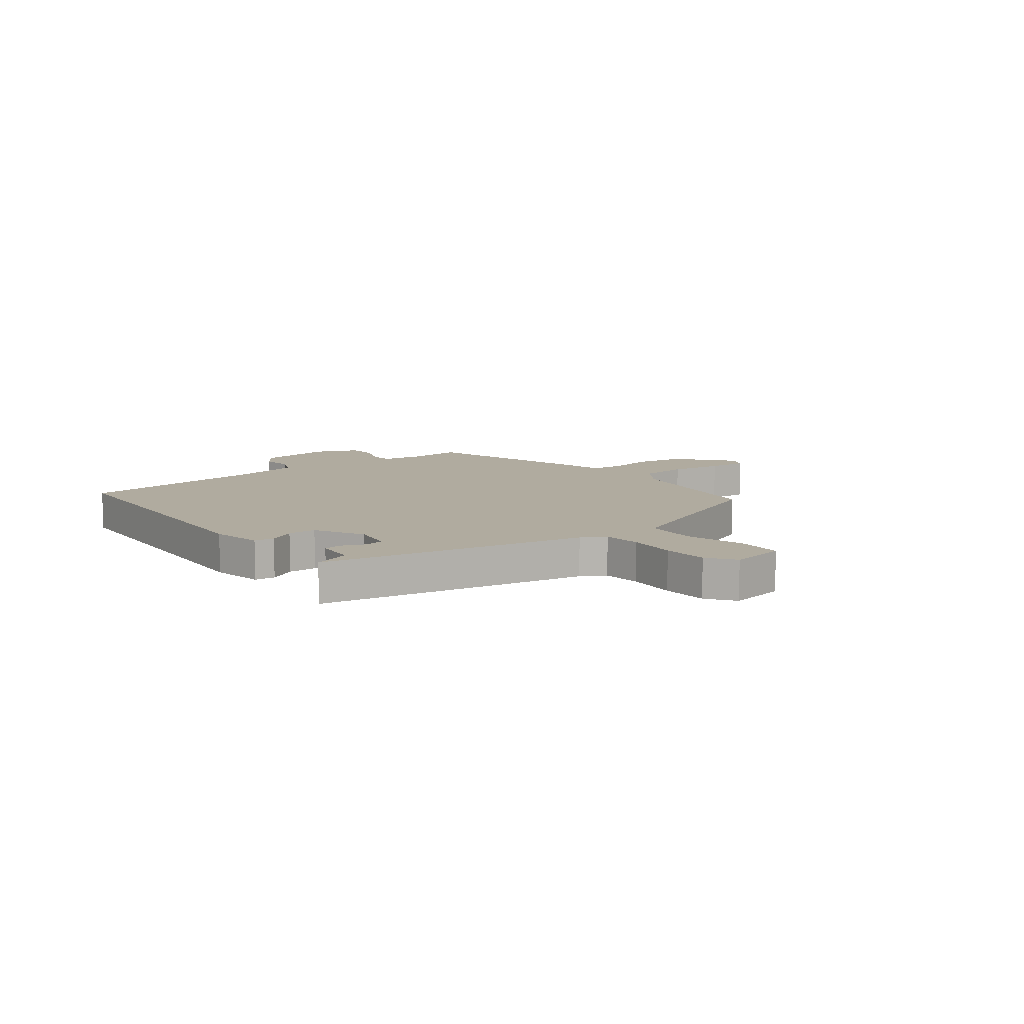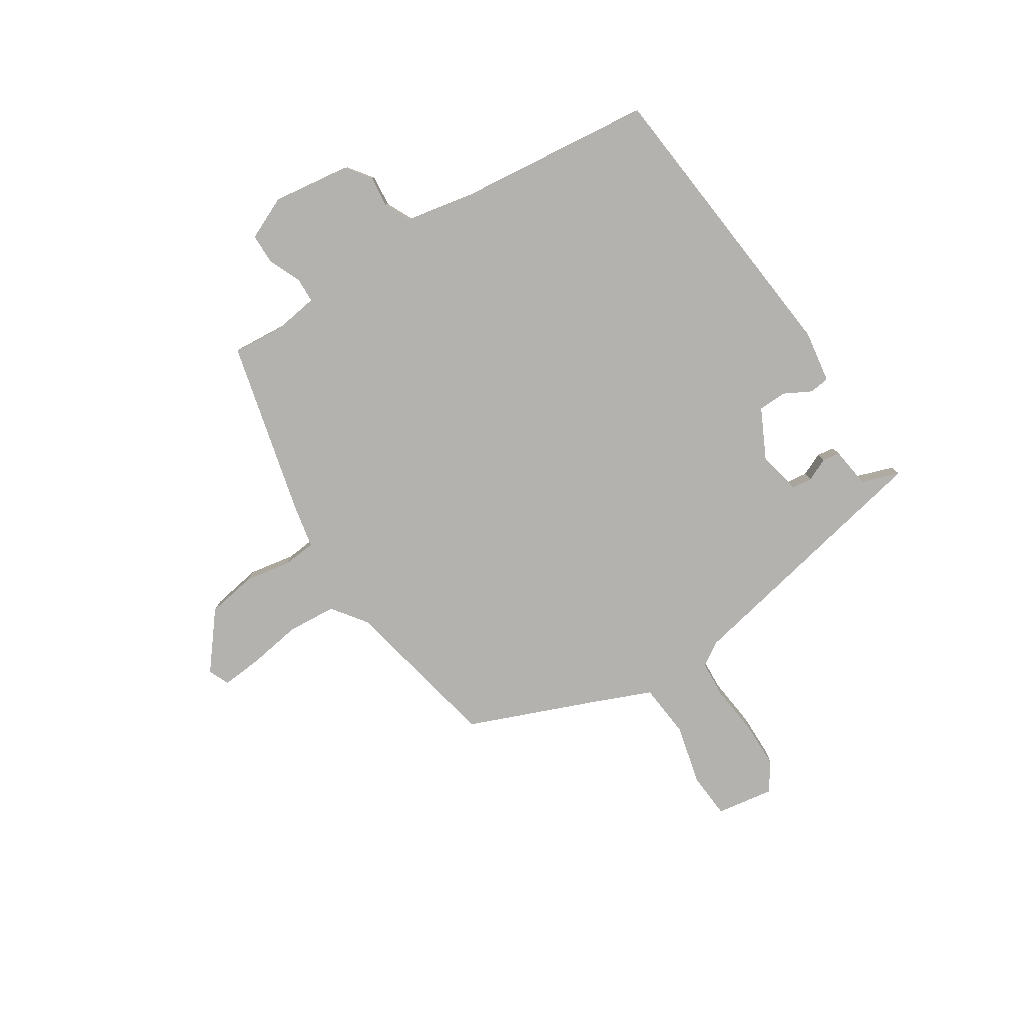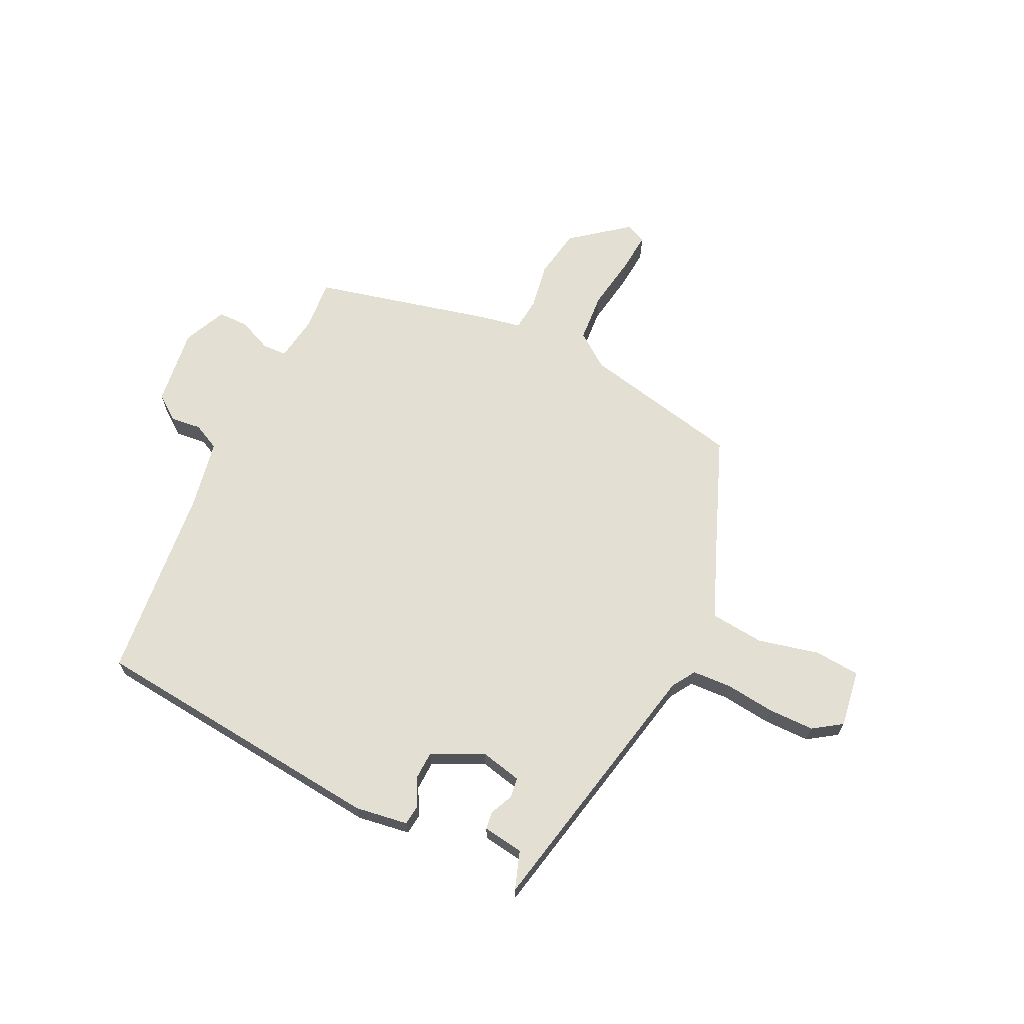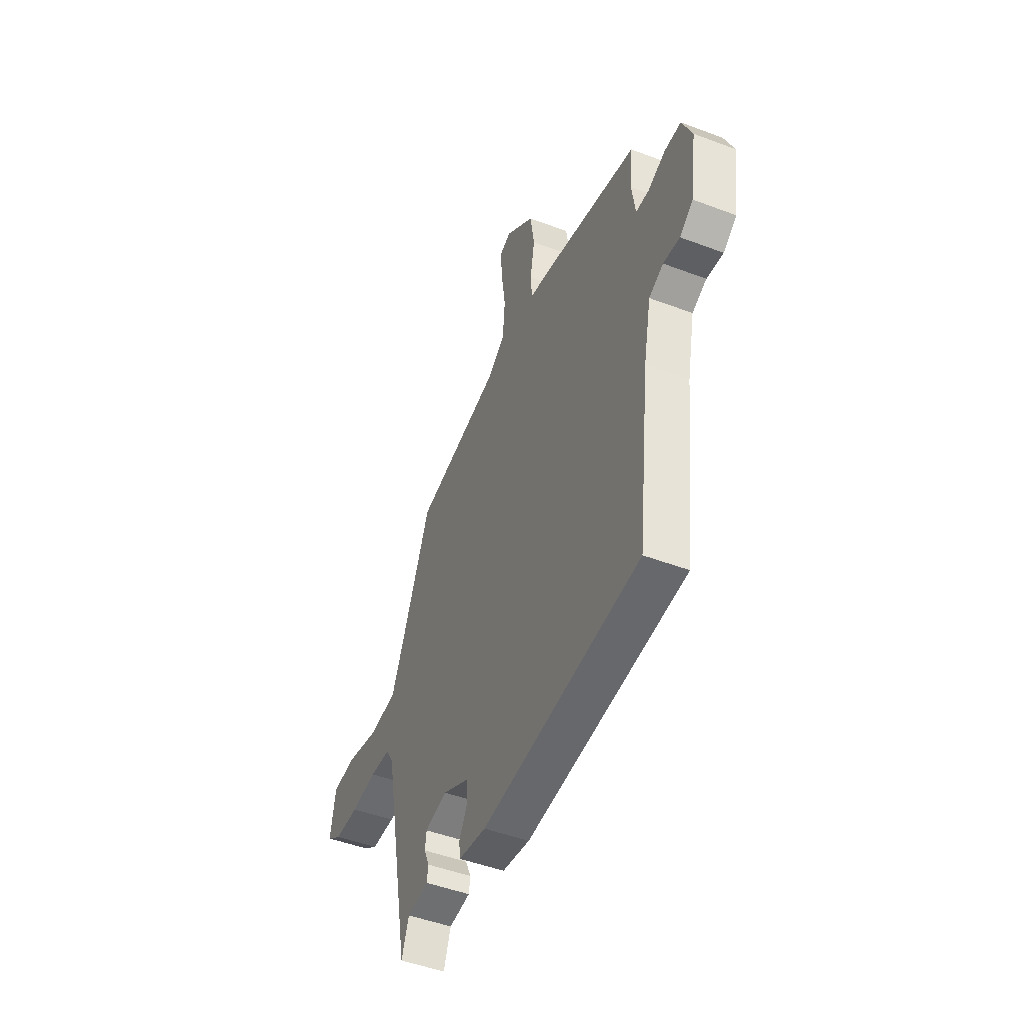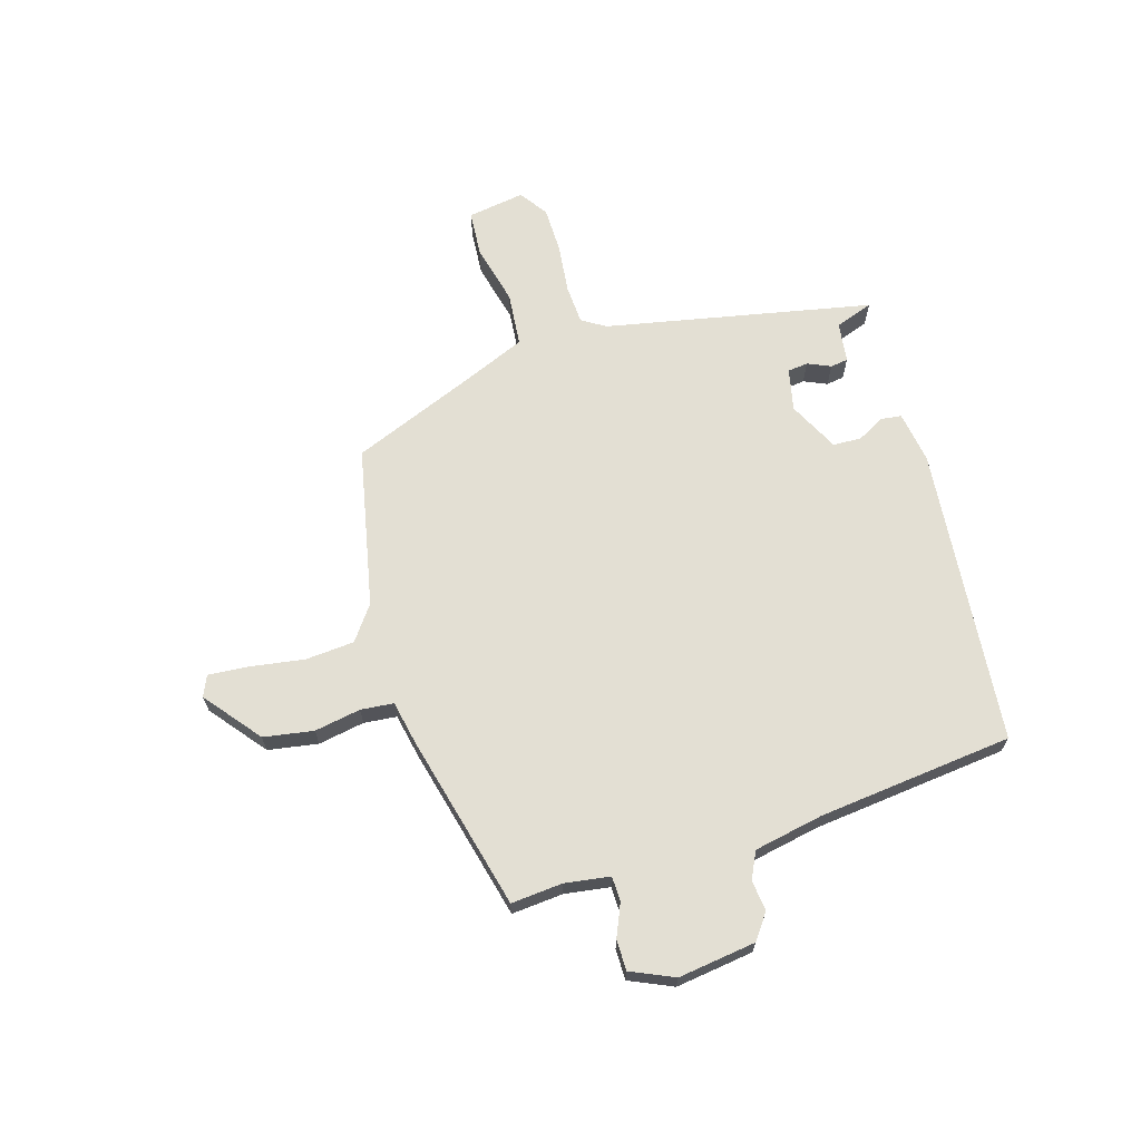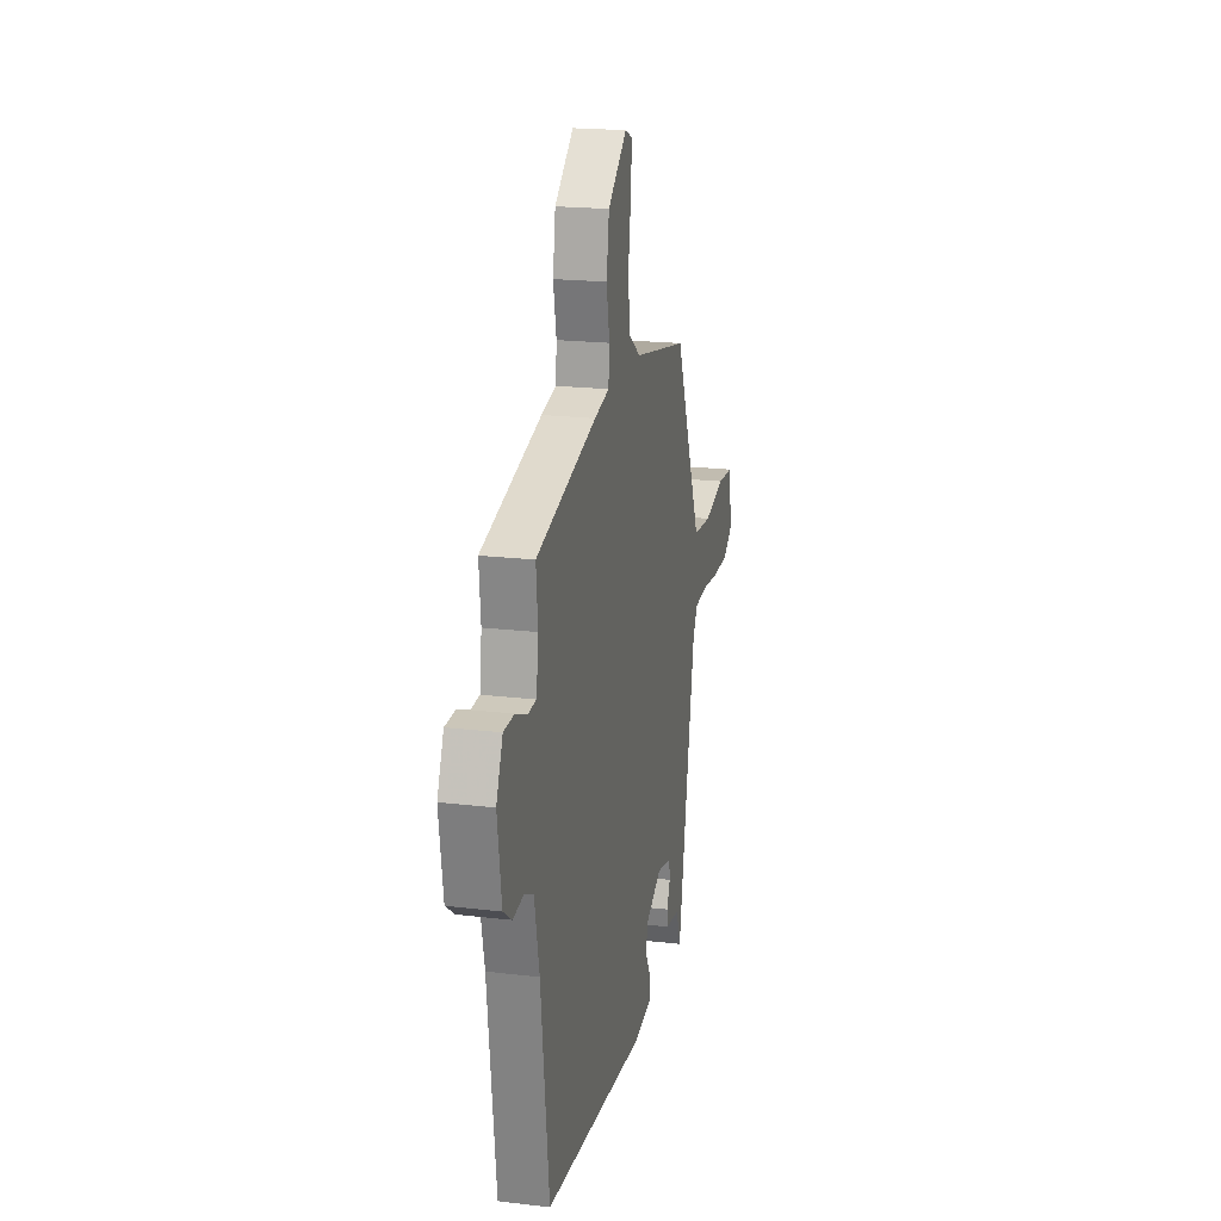
<metadata>
{"format":"obj","ext":"obj","renderer":"f3d","projection":"perspective","resolution":1024,"background":"white","views":[{"elev":9.7,"azim":-128.2,"up":"+Y"},{"elev":-79.8,"azim":123.5,"up":"+Y"},{"elev":66.7,"azim":-153.2,"up":"+Y"},{"elev":-47.9,"azim":67.0,"up":"+Z"},{"elev":66.9,"azim":74.0,"up":"+Y"},{"elev":19.9,"azim":102.4,"up":"+Z"}]}
</metadata>
<code>
v 0.491 0.07 0.423
v 0.482 0.07 0.329
v 0.493 0.07 0.247
v 0.538 0.07 0.245
v 0.598 0.07 0.27
v 0.654 0.07 0.269
v 0.688 0.07 0.19
v 0.667 0.07 0.049
v 0.621 0.07 0.016
v 0.565 0.07 0.023
v 0.516 0.07 0
v 0.49 0.07 -0.125
v 0.447 0.07 -0.48
v -0.098 0.07 -0.525
v -0.193 0.07 -0.509
v -0.197 0.07 -0.472
v -0.17 0.07 -0.423
v -0.171 0.07 -0.371
v -0.262 0.07 -0.324
v -0.339 0.07 -0.34
v -0.344 0.07 -0.377
v -0.326 0.07 -0.419
v -0.331 0.07 -0.451
v -0.405 0.07 -0.46
v -0.43 0.07 -0.529
v -0.522 0.07 -0.042
v -0.548 0.07 0.001
v -0.619 0.07 0.006
v -0.709 0.07 -0.003
v -0.793 0.07 -0.001
v -0.844 0.07 0.035
v -0.826 0.07 0.139
v -0.743 0.07 0.144
v -0.633 0.07 0.116
v -0.535 0.07 0.124
v -0.488 0.07 0.232
v -0.392 0.07 0.461
v -0.1 0.07 0.518
v -0.037 0.07 0.563
v -0.029 0.07 0.652
v -0.043 0.07 0.75
v -0.048 0.07 0.824
v -0.01 0.07 0.84
v 0.09 0.07 0.758
v 0.104 0.07 0.667
v 0.088 0.07 0.583
v 0.093 0.07 0.523
v 0.172 0.07 0.506
v 0.491 0 0.423
v 0.482 0 0.329
v 0.493 0 0.247
v 0.538 0 0.245
v 0.598 0 0.27
v 0.654 0 0.269
v 0.688 0 0.19
v 0.667 0 0.049
v 0.621 0 0.016
v 0.565 0 0.023
v 0.516 0 0
v 0.49 0 -0.125
v 0.447 0 -0.48
v -0.098 0 -0.525
v -0.193 0 -0.509
v -0.197 0 -0.472
v -0.17 0 -0.423
v -0.171 0 -0.371
v -0.262 0 -0.324
v -0.339 0 -0.34
v -0.344 0 -0.377
v -0.326 0 -0.419
v -0.331 0 -0.451
v -0.405 0 -0.46
v -0.43 0 -0.529
v -0.522 0 -0.042
v -0.548 0 0.001
v -0.619 0 0.006
v -0.709 0 -0.003
v -0.793 0 -0.001
v -0.844 0 0.035
v -0.826 0 0.139
v -0.743 0 0.144
v -0.633 0 0.116
v -0.535 0 0.124
v -0.488 0 0.232
v -0.392 0 0.461
v -0.1 0 0.518
v -0.037 0 0.563
v -0.029 0 0.652
v -0.043 0 0.75
v -0.048 0 0.824
v -0.01 0 0.84
v 0.09 0 0.758
v 0.104 0 0.667
v 0.088 0 0.583
v 0.093 0 0.523
v 0.172 0 0.506
f 47 48 1 2
f 43 44 45 46
f 43 46 47
f 40 41 42 43
f 39 40 43 47
f 38 39 47 2
f 36 37 38 2
f 31 32 33 34
f 31 34 35
f 28 29 30 31
f 27 28 31 35
f 26 27 35 36
f 24 25 26 36
f 21 22 23 24
f 20 21 24 36
f 14 15 16 17
f 12 13 14 17
f 11 12 17 18
f 7 8 9 10
f 7 10 11
f 4 5 6 7
f 3 4 7 11
f 19 20 36 2
f 11 18 19
f 2 3 11 19
f 50 49 96 95
f 94 93 92 91
f 95 94 91
f 91 90 89 88
f 95 91 88 87
f 50 95 87 86
f 50 86 85 84
f 82 81 80 79
f 83 82 79
f 79 78 77 76
f 83 79 76 75
f 84 83 75 74
f 84 74 73 72
f 72 71 70 69
f 84 72 69 68
f 65 64 63 62
f 65 62 61 60
f 66 65 60 59
f 58 57 56 55
f 59 58 55
f 55 54 53 52
f 59 55 52 51
f 50 84 68 67
f 67 66 59
f 67 59 51 50
f 1 49 50 2
f 2 50 51 3
f 3 51 52 4
f 4 52 53 5
f 5 53 54 6
f 6 54 55 7
f 7 55 56 8
f 8 56 57 9
f 9 57 58 10
f 10 58 59 11
f 11 59 60 12
f 12 60 61 13
f 13 61 62 14
f 14 62 63 15
f 15 63 64 16
f 16 64 65 17
f 17 65 66 18
f 18 66 67 19
f 19 67 68 20
f 20 68 69 21
f 21 69 70 22
f 22 70 71 23
f 23 71 72 24
f 24 72 73 25
f 25 73 74 26
f 26 74 75 27
f 27 75 76 28
f 28 76 77 29
f 29 77 78 30
f 30 78 79 31
f 31 79 80 32
f 32 80 81 33
f 33 81 82 34
f 34 82 83 35
f 35 83 84 36
f 36 84 85 37
f 37 85 86 38
f 38 86 87 39
f 39 87 88 40
f 40 88 89 41
f 41 89 90 42
f 42 90 91 43
f 43 91 92 44
f 44 92 93 45
f 45 93 94 46
f 46 94 95 47
f 47 95 96 48
f 48 96 49 1

</code>
